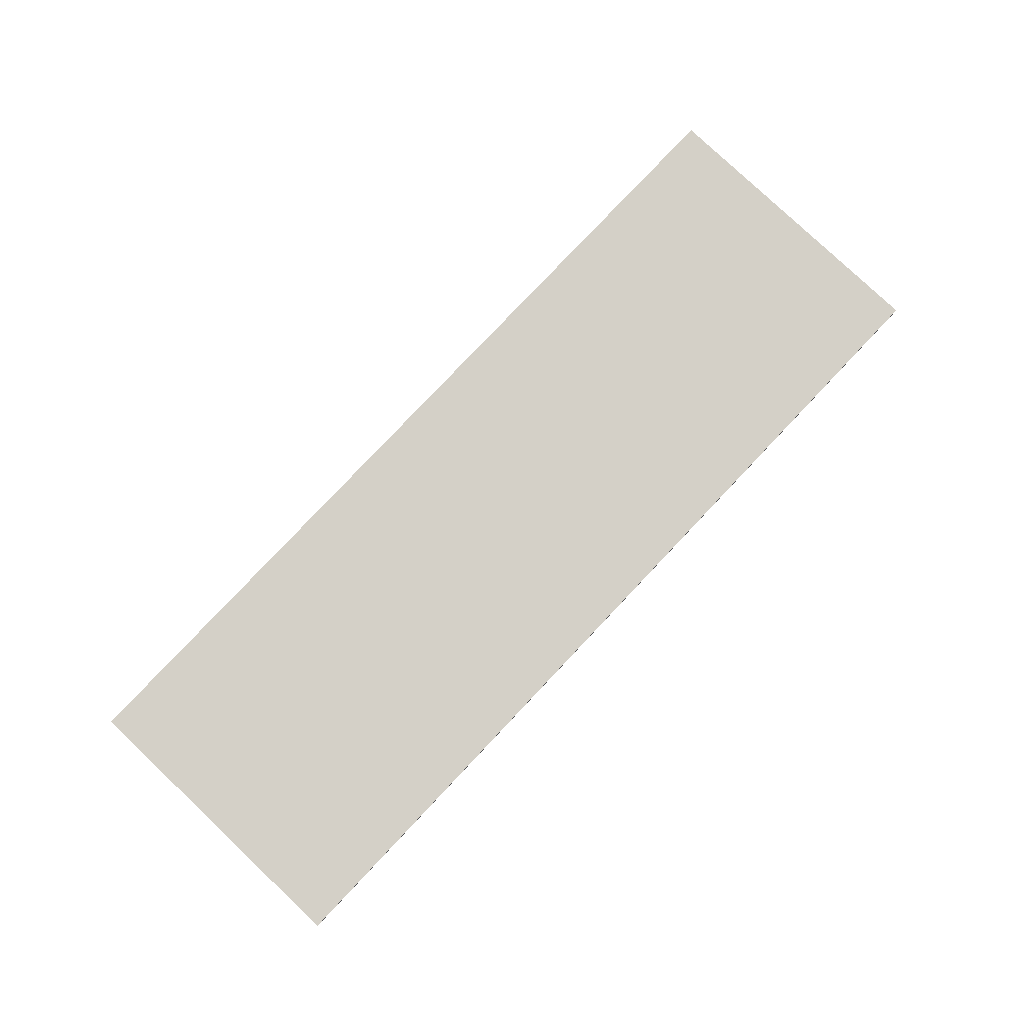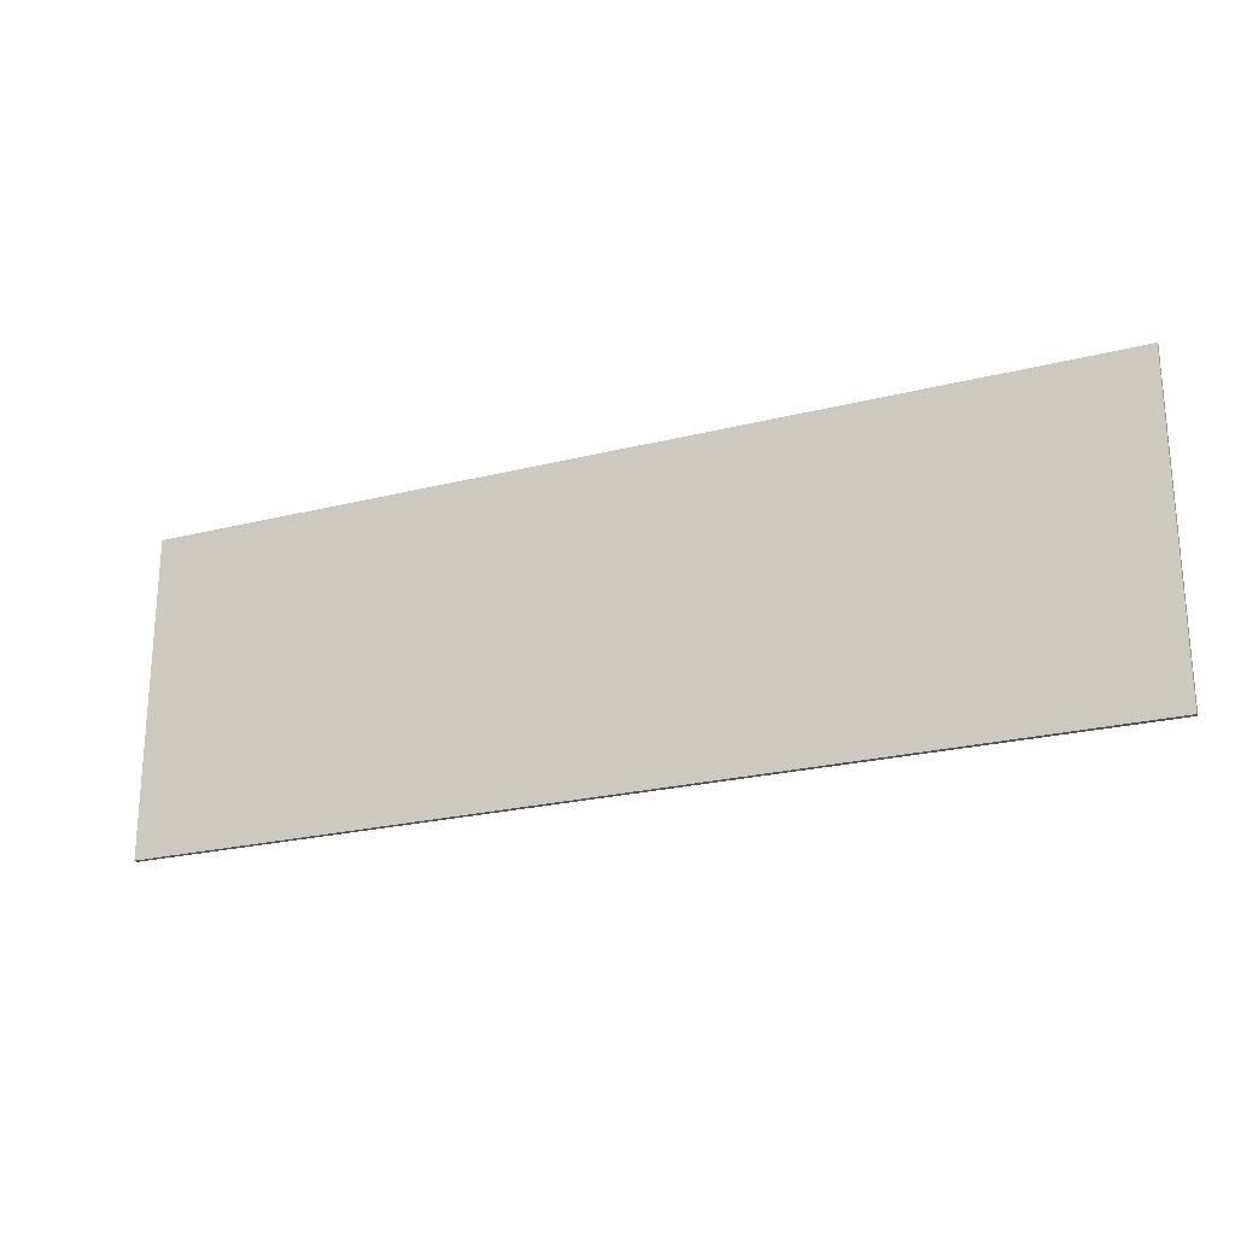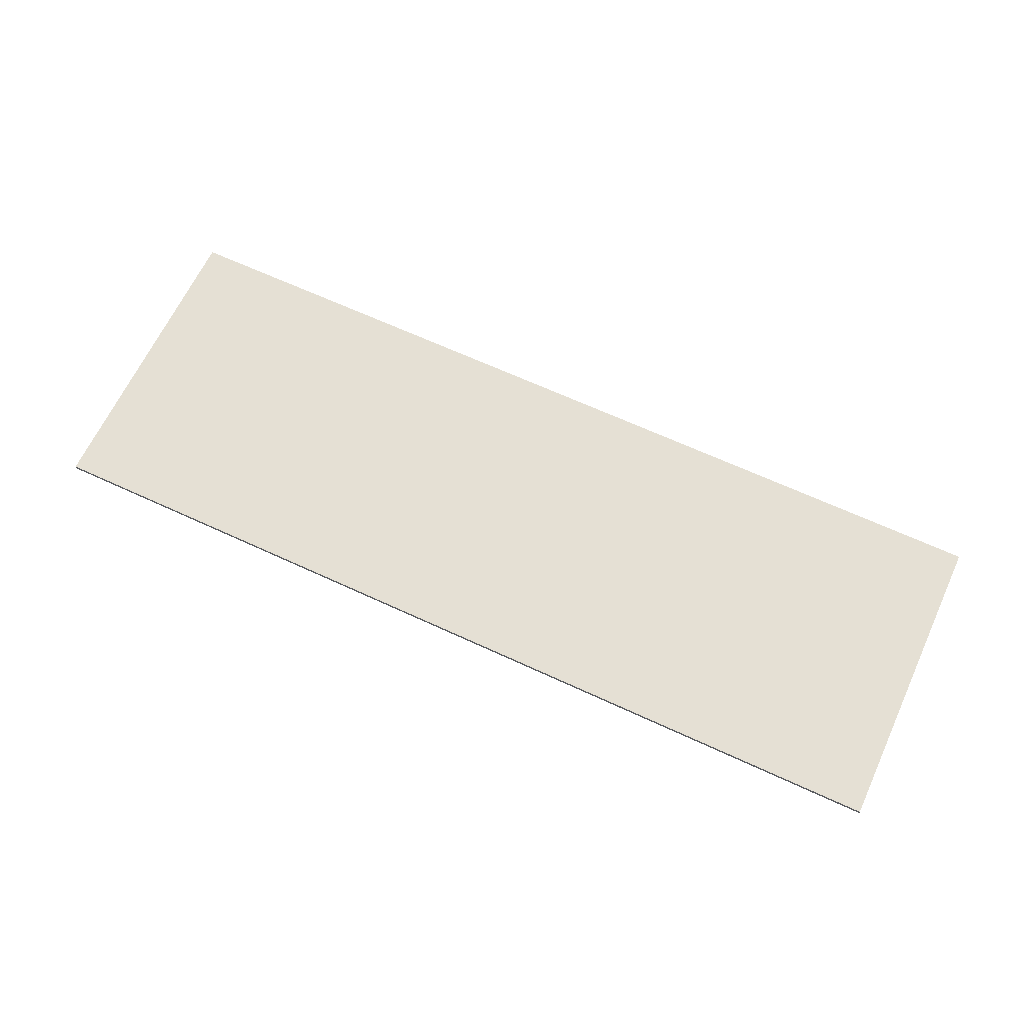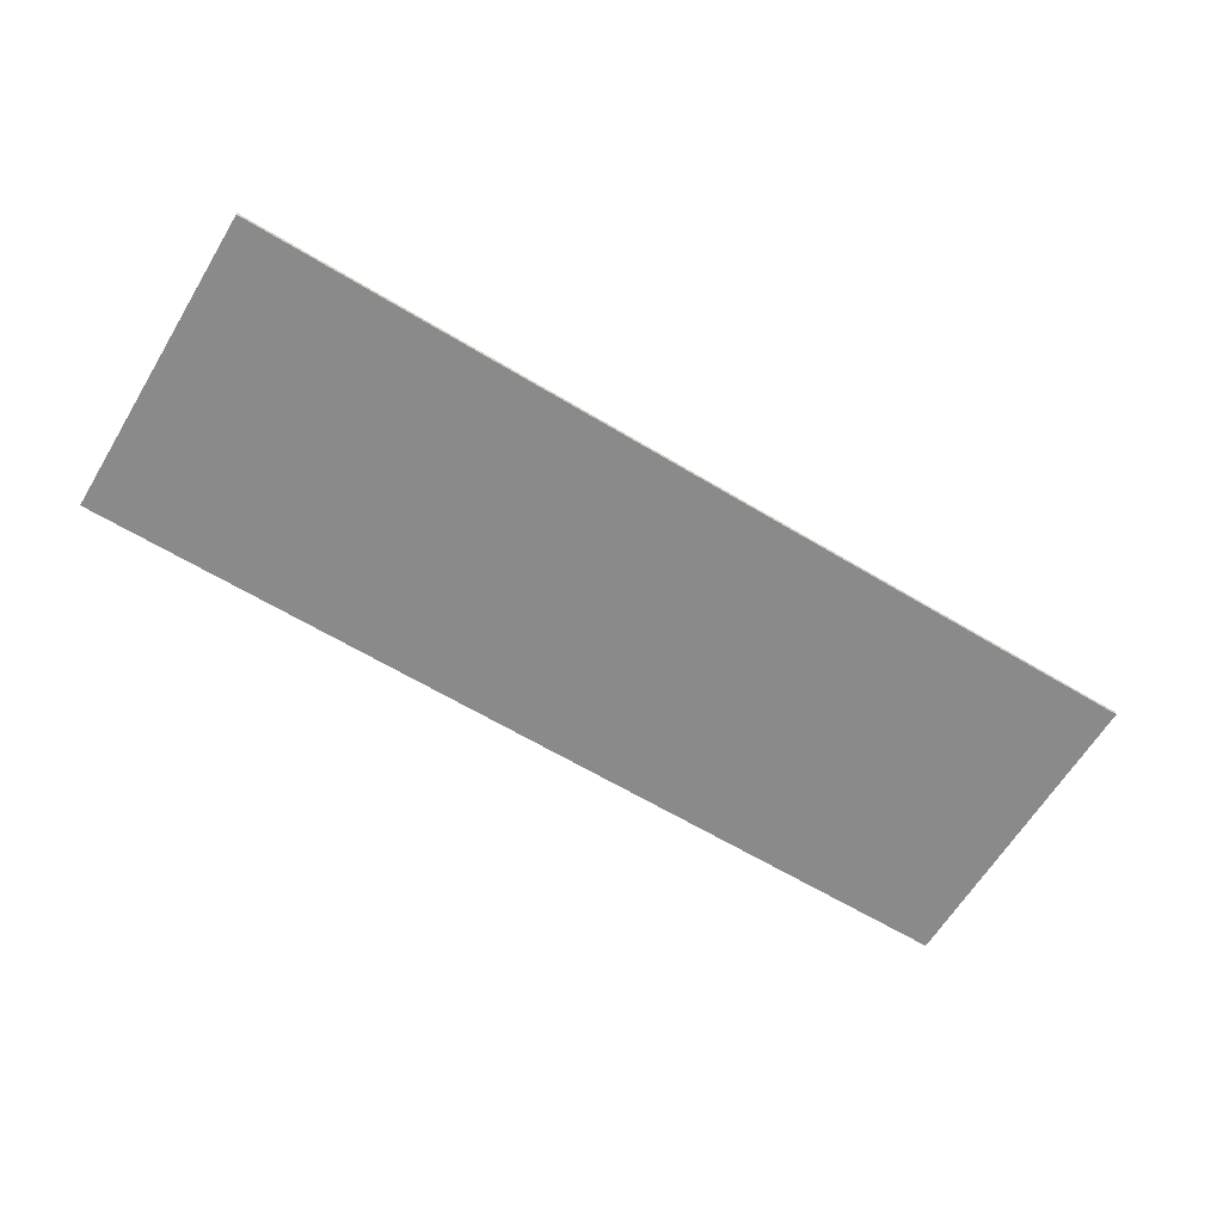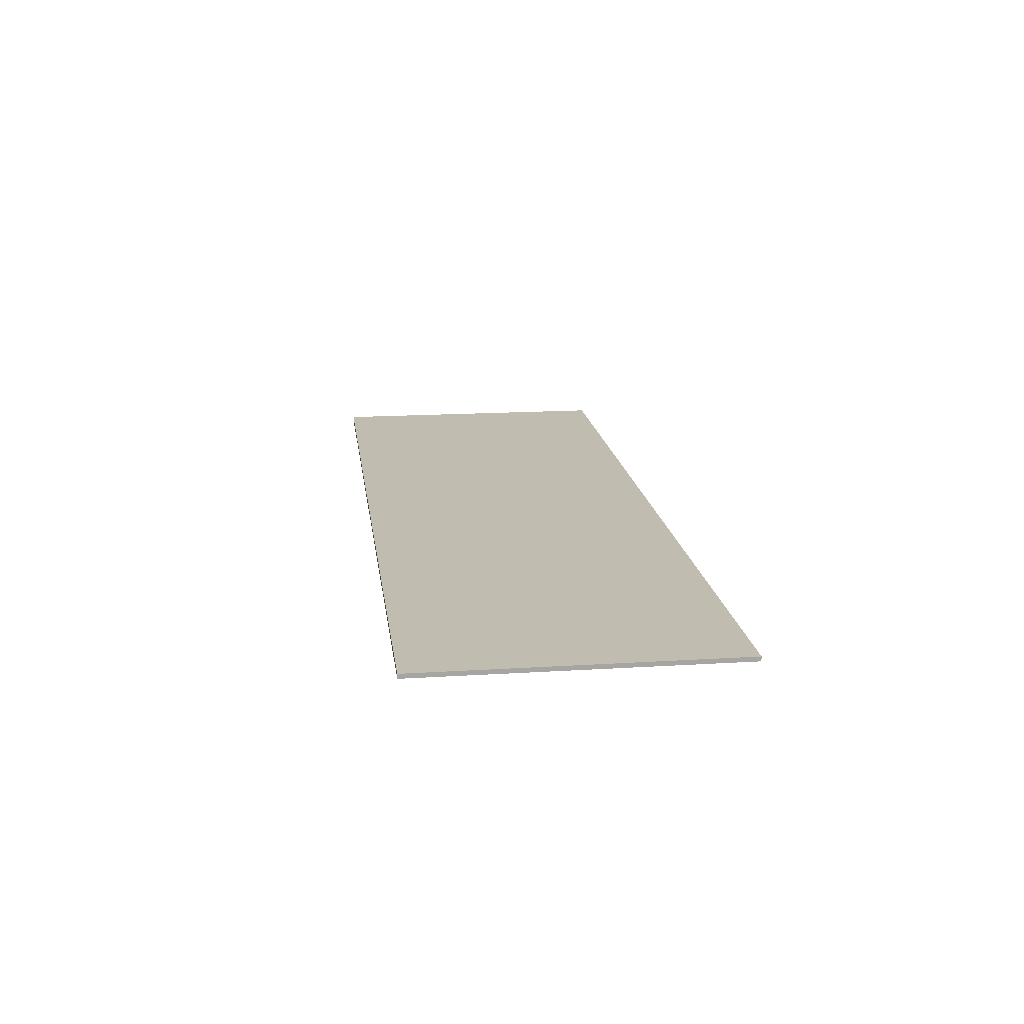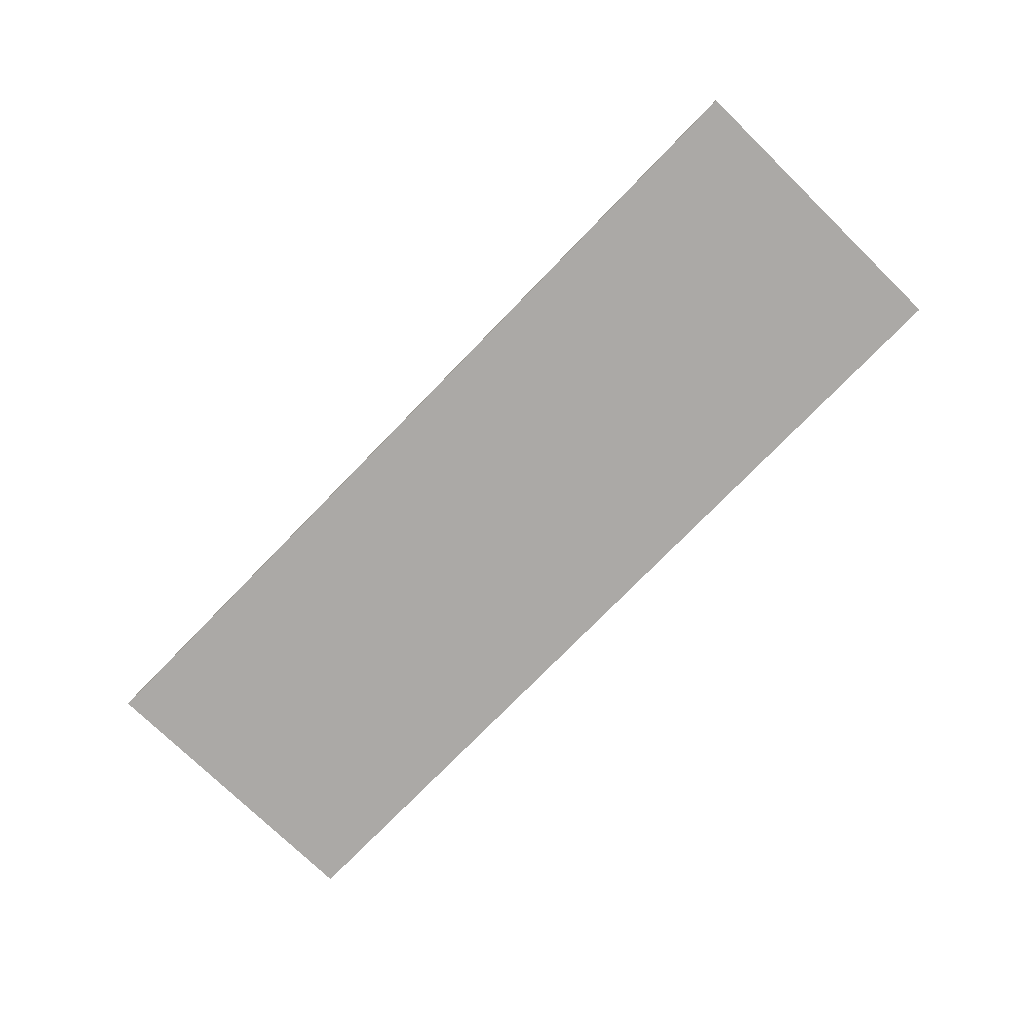
<metadata>
{"format":"obj","ext":"obj","renderer":"f3d","projection":"perspective","resolution":1024,"background":"white","views":[{"elev":79.9,"azim":-46.6,"up":"+Y"},{"elev":-23.0,"azim":23.4,"up":"+Z"},{"elev":65.3,"azim":25.0,"up":"+Y"},{"elev":-63.4,"azim":148.7,"up":"+Y"},{"elev":16.6,"azim":-97.3,"up":"+Y"},{"elev":-75.5,"azim":45.8,"up":"+Y"}]}
</metadata>
<code>
v -0.898 0.0657 -0.3072
v -0.7938 0.0657 -0.3077
v -0.898 0.0657 -0.3077
v -0.7938 0.0657 -0.3072
v -0.898 0.05702 -0.3072
v -0.898 0.0657 0.3
v 0.9081 0.05702 -0.3072
v -0.7938 0.0657 -0.2204
v -0.04705 0.0657 -0.3072
v 0.8528 0.05702 -0.2619
v -0.898 0.05702 0.3
v -0.7938 0.0657 0.2132
v 0.05712 0.0657 -0.3072
v 0.9081 0.05702 0.3
v -0.8479 0.05702 -0.2619
v -0.7938 0.0657 0.3
v -0.04705 0.0657 -0.2204
v 0.05733 0.0657 -0.3072
v 0.9081 0.0657 -0.3072
v 0.8528 0.05702 -0.2575
v -0.8479 0.05702 -0.2575
v -0.8479 0.05702 0.2514
v -0.04705 0.0657 0.2132
v 0.05712 0.0657 0.3
v 0.8039 0.0657 -0.3072
v 0.9081 0.0657 0.3
v 0.8528 0.05702 0.2471
v -0.8479 0.05702 0.2471
v -0.04705 0.0657 0.3
v 0.8528 0.05702 0.2514
v 0.05733 0.0657 -0.2204
v 0.8039 0.0657 -0.2204
v 0.8039 0.0657 0.3
v 0.9081 0.0657 -0.3077
v 0.05733 0.0657 0.2132
v 0.8039 0.0657 0.2132
v 0.05733 0.0657 0.3
v 0.8039 0.0657 -0.3077
v -0.04705 0.0657 0.3005
v 0.005031 0.0657 0.3005
f 1 2 3
f 2 1 4
f 3 2 1
f 4 1 2
f 34 25 19
f 19 25 34
f 25 34 38
f 38 34 25
f 39 24 29
f 29 24 39
f 24 39 40
f 40 39 24
f 4 5 1
f 6 4 1
f 5 4 7
f 5 6 1
f 4 6 8
f 7 4 9
f 7 10 5
f 6 5 11
f 8 6 12
f 7 9 13
f 10 7 14
f 15 5 10
f 5 15 11
f 14 6 11
f 12 6 16
f 17 13 9
f 7 13 18
f 19 14 7
f 10 14 20
f 20 15 10
f 11 15 21
f 6 14 16
f 11 22 14
f 13 17 24
f 7 18 25
f 14 19 26
f 7 25 19
f 20 14 27
f 15 20 21
f 11 21 28
f 16 14 29
f 11 28 22
f 30 14 22
f 24 17 23
f 19 32 26
f 33 14 26
f 32 19 25
f 27 14 30
f 20 27 21
f 28 21 27
f 29 14 24
f 28 30 22
f 24 23 29
f 26 32 36
f 37 14 33
f 26 36 33
f 30 28 27
f 24 14 37
f 1 5 4
f 1 4 6
f 7 4 5
f 1 6 5
f 8 6 4
f 9 4 7
f 5 10 7
f 11 5 6
f 12 6 8
f 4 9 8
f 13 9 7
f 14 7 10
f 10 5 15
f 11 15 5
f 11 6 14
f 16 6 12
f 12 17 8
f 8 17 12
f 17 8 9
f 9 13 17
f 18 13 7
f 7 14 19
f 20 14 10
f 10 15 20
f 21 15 11
f 16 14 6
f 14 22 11
f 12 23 16
f 17 12 23
f 23 12 17
f 24 17 13
f 24 18 13
f 13 18 24
f 25 18 7
f 26 19 14
f 19 25 7
f 27 14 20
f 21 20 15
f 28 21 11
f 29 14 16
f 22 28 11
f 22 14 30
f 29 16 23
f 23 17 24
f 18 24 31
f 31 24 18
f 31 25 18
f 18 25 31
f 26 32 19
f 26 14 33
f 25 19 32
f 30 14 27
f 21 27 20
f 27 21 28
f 24 14 29
f 22 30 28
f 29 23 24
f 31 24 35
f 35 24 31
f 25 31 32
f 32 31 25
f 36 32 26
f 33 14 37
f 33 36 26
f 27 28 30
f 37 14 24
f 35 24 37
f 37 24 35
f 31 35 32
f 32 35 31
f 36 32 35
f 35 32 36
f 33 37 36
f 35 36 37
f 8 9 4
f 9 8 17
f 16 23 12
f 23 16 29
f 36 37 33
f 37 36 35

</code>
